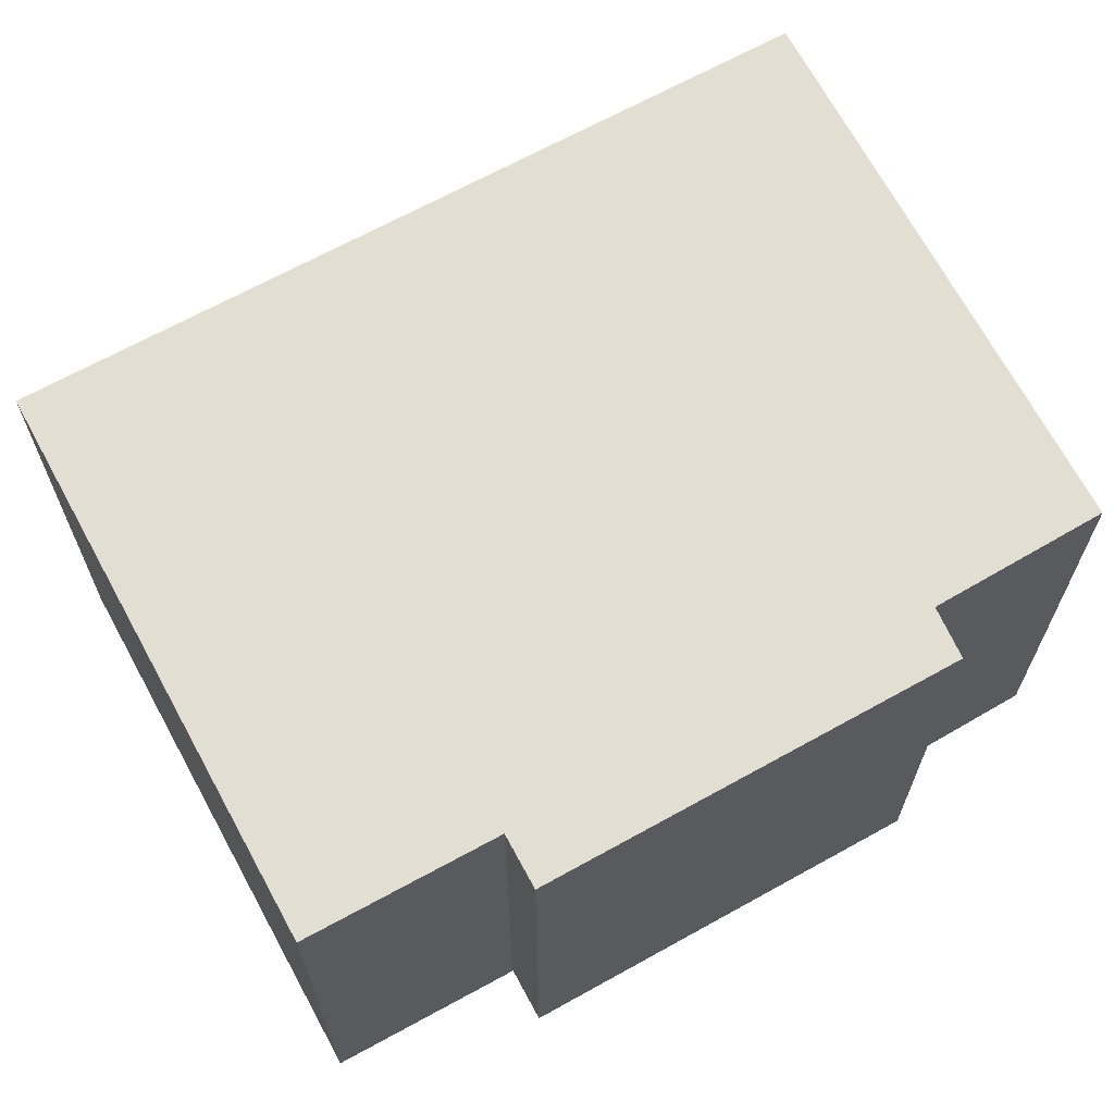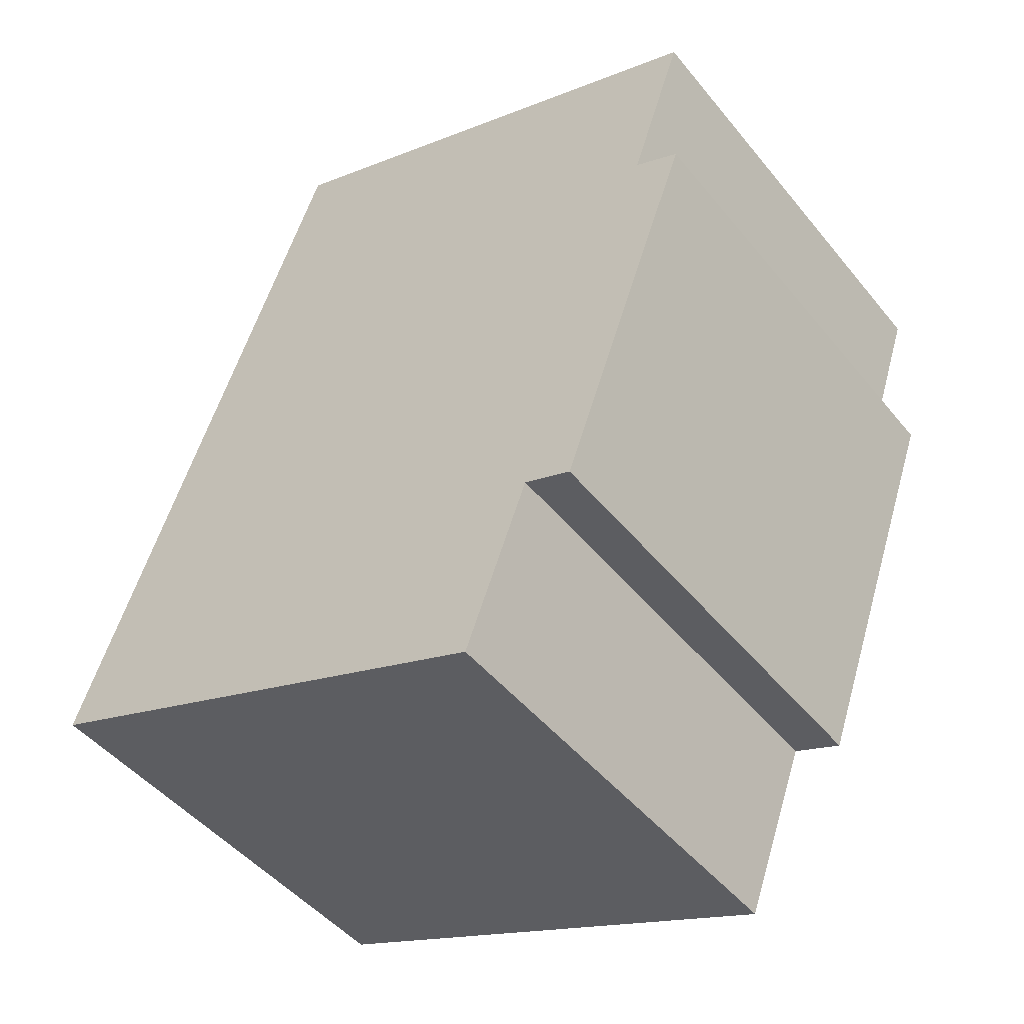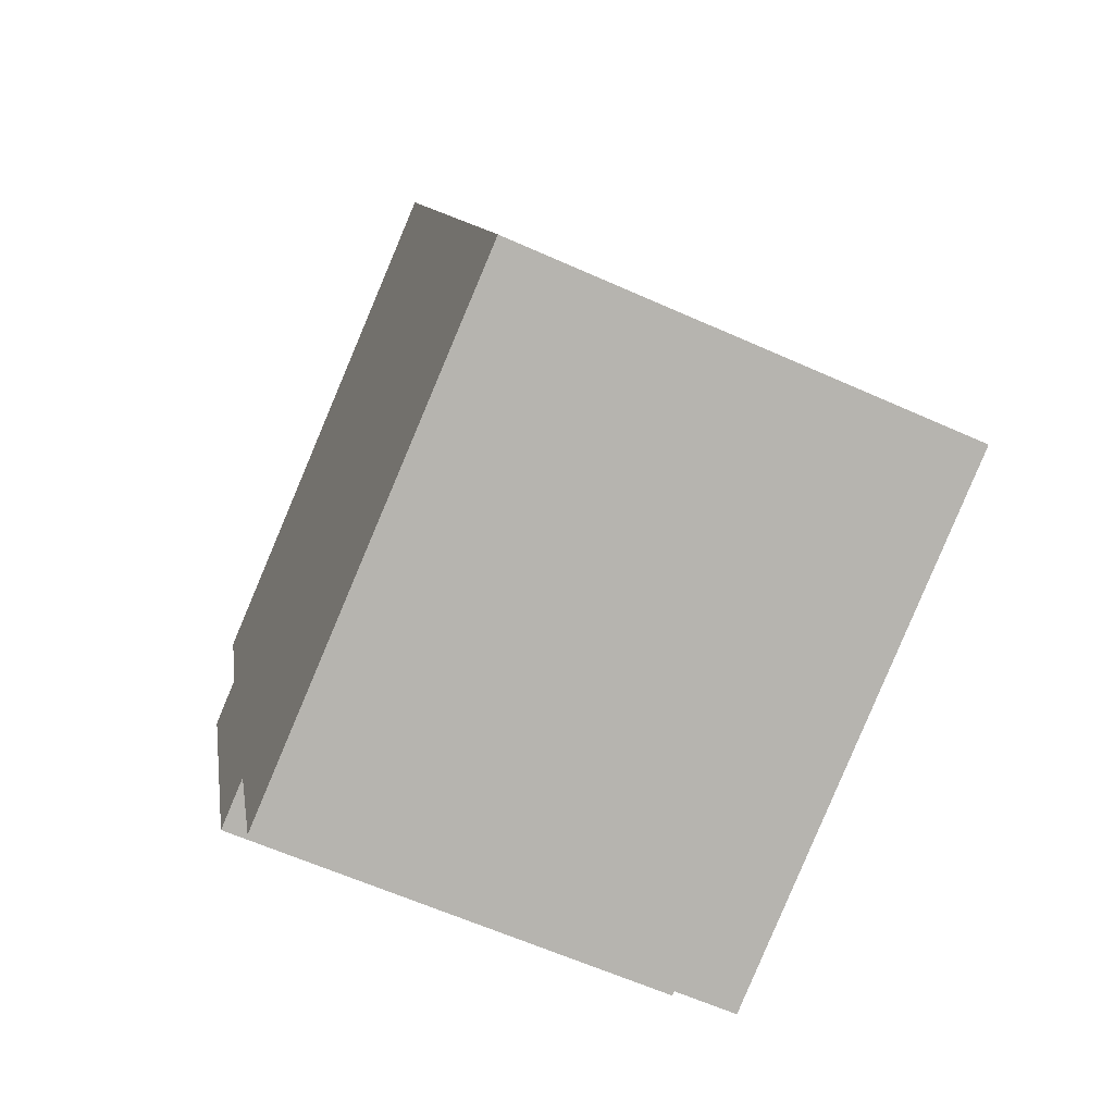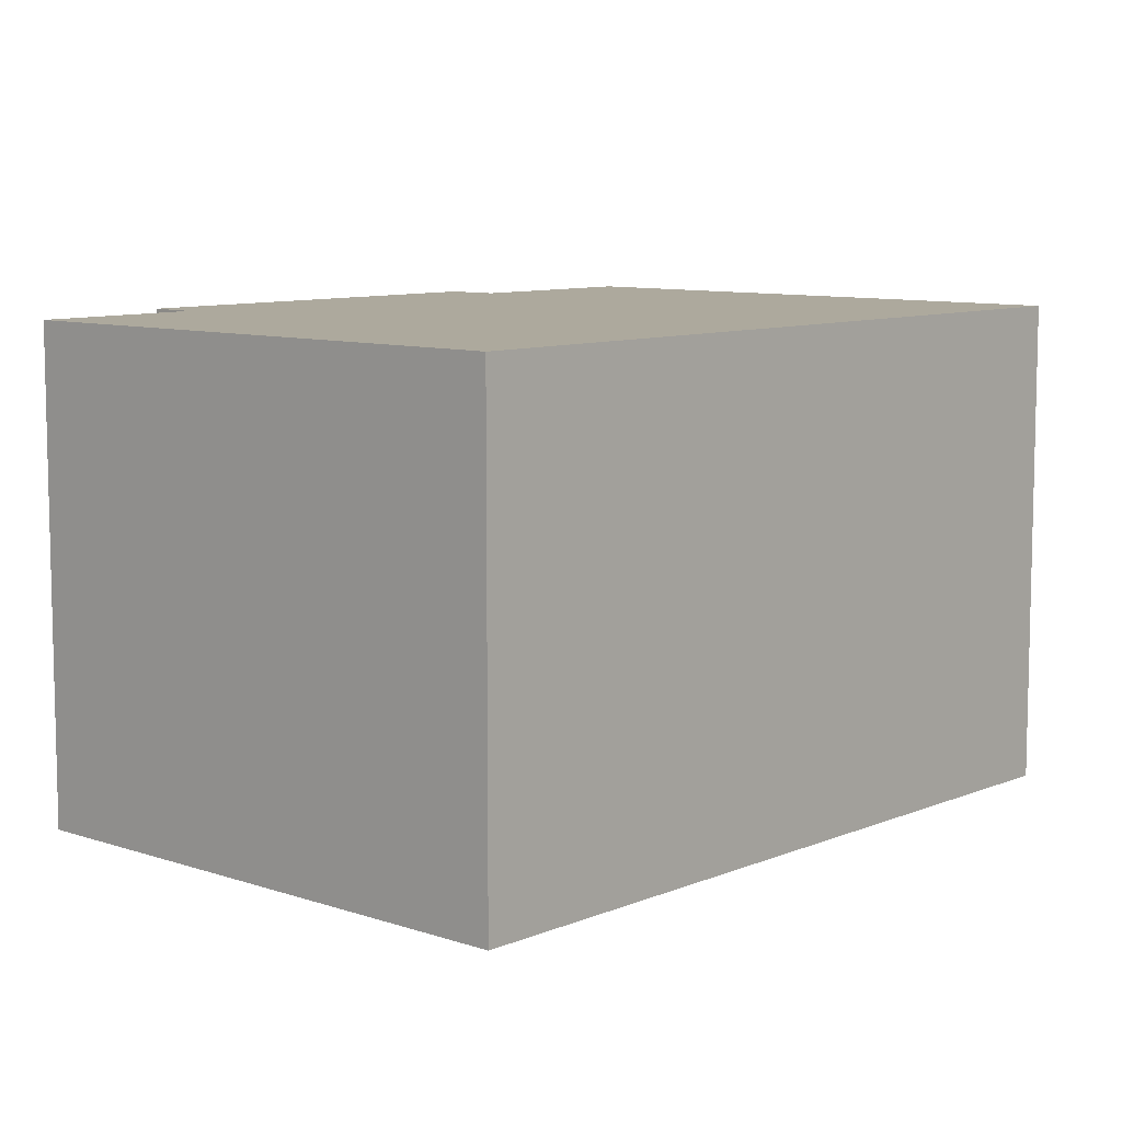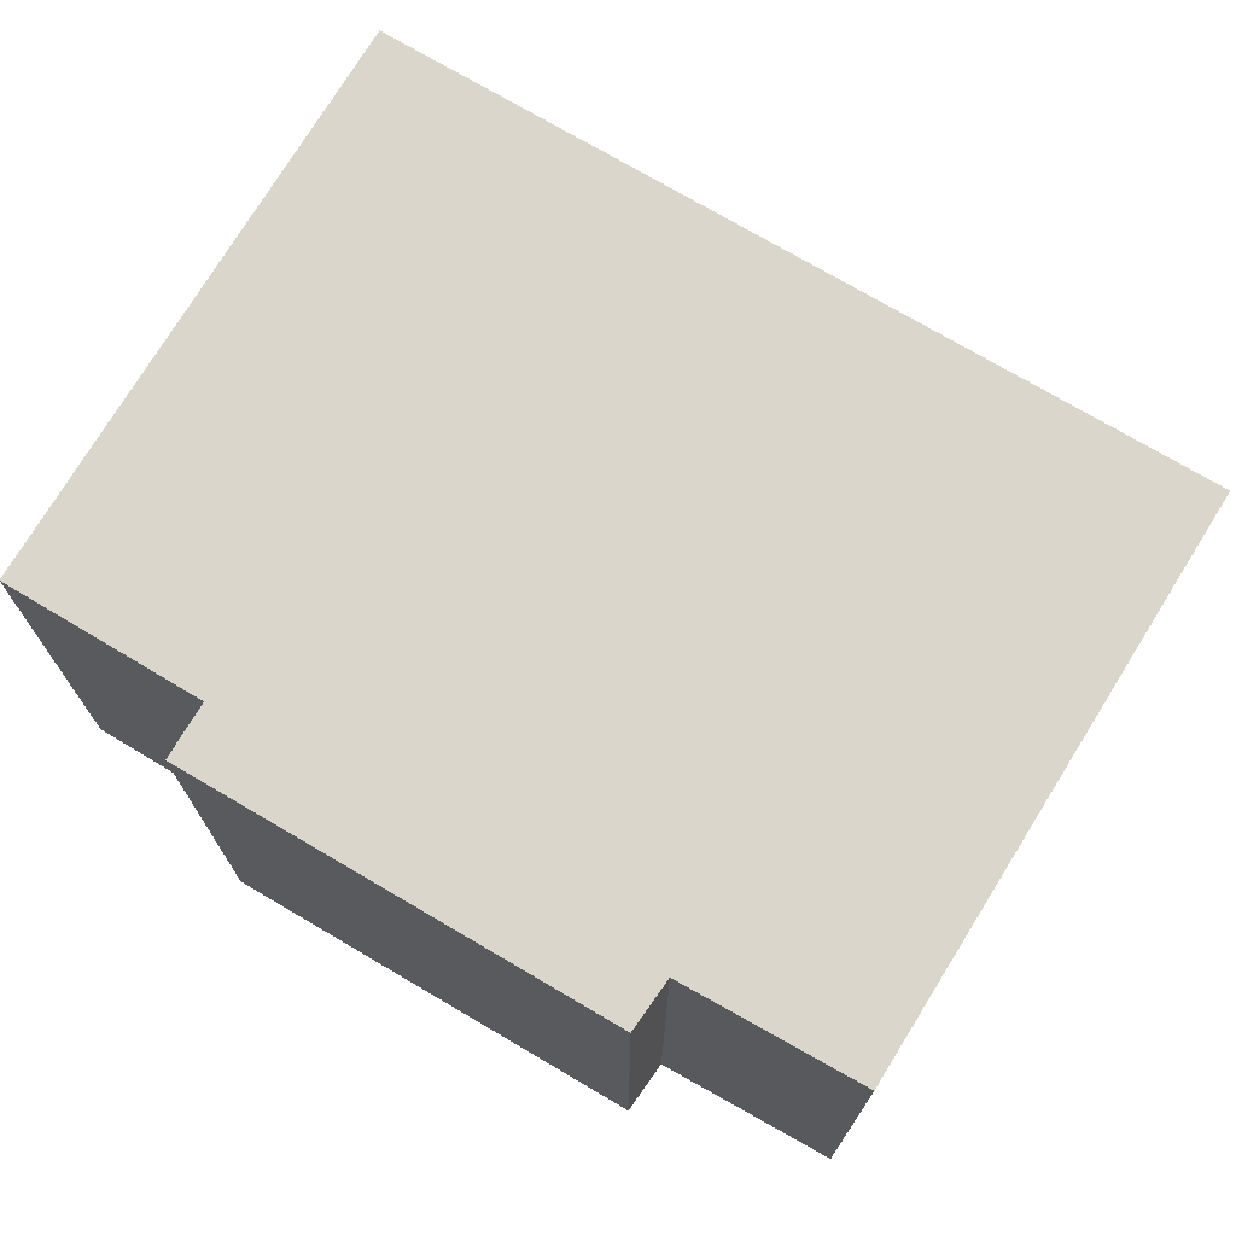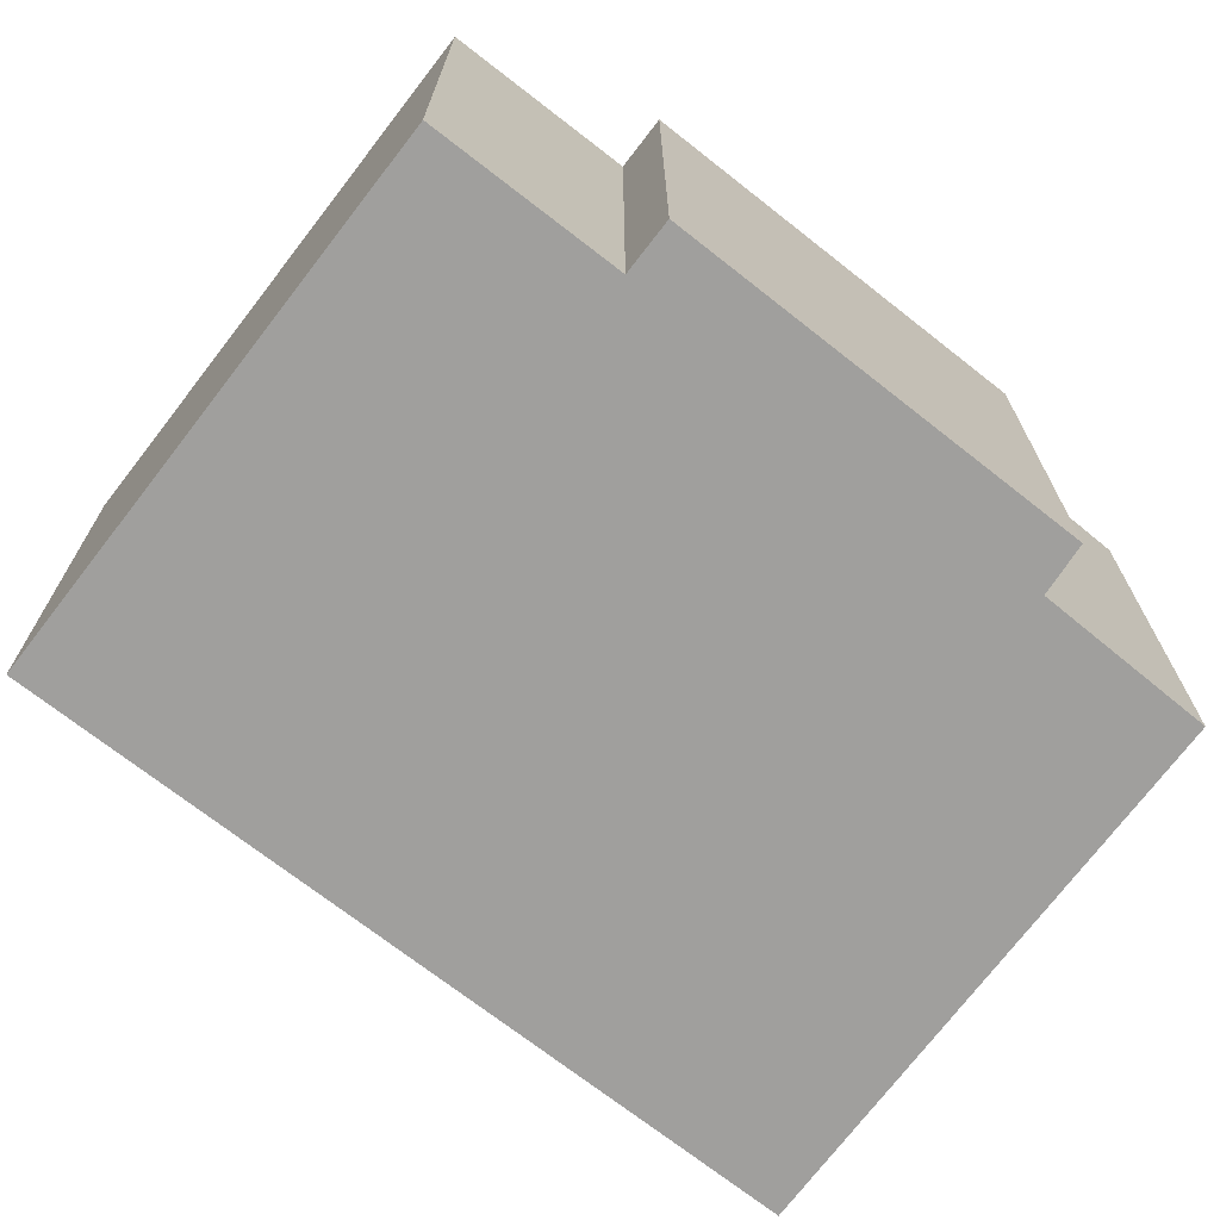
<metadata>
{"format":"obj","ext":"obj","renderer":"f3d","projection":"perspective","resolution":1024,"background":"white","views":[{"elev":67.4,"azim":-139.2,"up":"+Y"},{"elev":-47.4,"azim":-143.0,"up":"+Z"},{"elev":-61.4,"azim":65.4,"up":"+Z"},{"elev":8.8,"azim":21.3,"up":"+Y"},{"elev":73.5,"azim":-79.6,"up":"+Y"},{"elev":-71.4,"azim":-148.3,"up":"+Y"}]}
</metadata>
<code>
v  0.064 3.144 -1.243
v  1.351 3.144 -3.715
v  1.013 3.144 -3.843
v  5.277 3.144 -3.605
v  1.799 3.144 -4.913
v  3.451 3.144 1.354
v  0.375 3.144 -1.099
v  0 3.144 1.925e-16
v  1.799 3.008e-16 -4.913
v  1.351 2.275e-16 -3.715
v  1.013 2.353e-16 -3.843
v  0.064 7.611e-17 -1.243
v  0.375 6.729e-17 -1.099
v  0 0 0
v  5.277 2.207e-16 -3.605
v  3.451 -8.291e-17 1.354
g defaultobject
f 1 2 3
f 2 4 5
f 4 2 6
f 6 2 7
f 7 2 1
f 6 7 8
f 9 2 5
f 2 9 10
f 11 1 3
f 1 11 12
f 13 8 7
f 8 13 14
f 10 3 2
f 3 10 11
f 15 5 4
f 5 15 9
f 12 7 1
f 7 12 13
f 14 6 8
f 6 14 16
f 16 4 6
f 4 16 15
f 15 10 9
f 10 12 11
f 12 10 15
f 12 15 13
f 13 15 16
f 13 16 14

</code>
